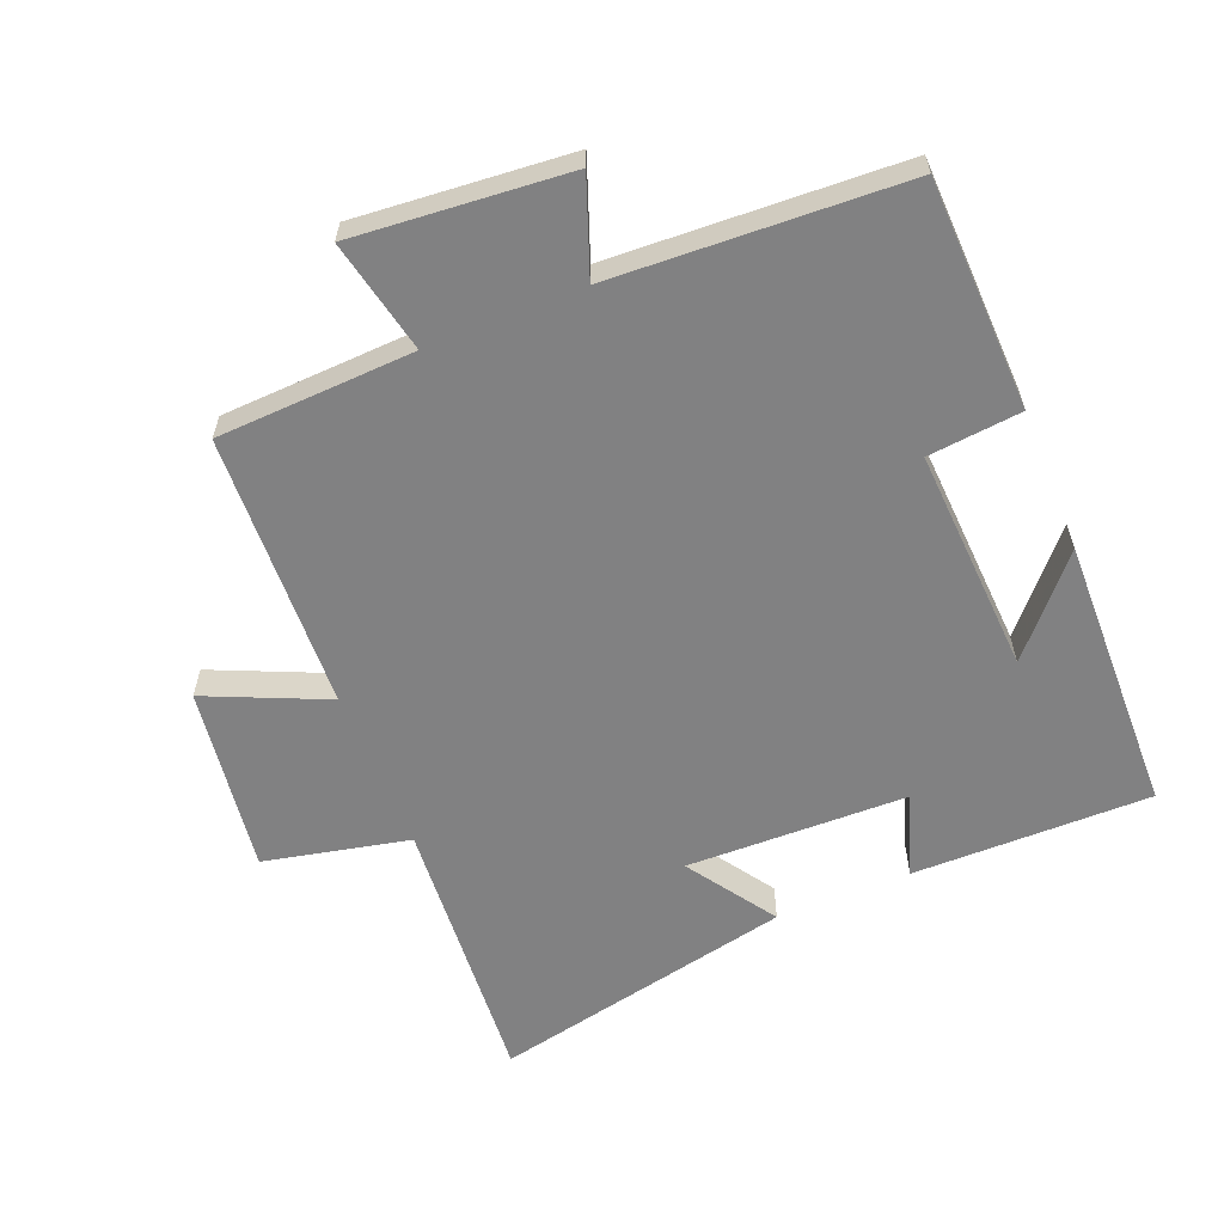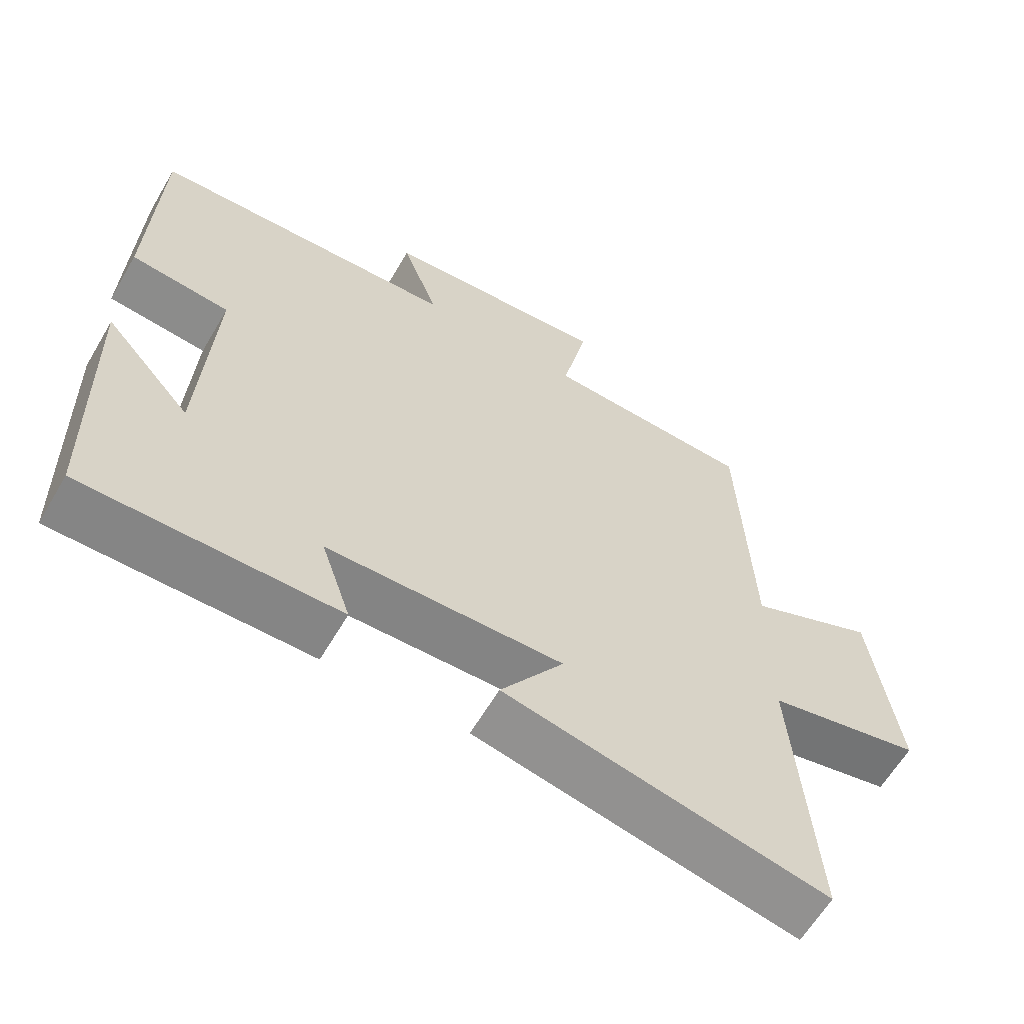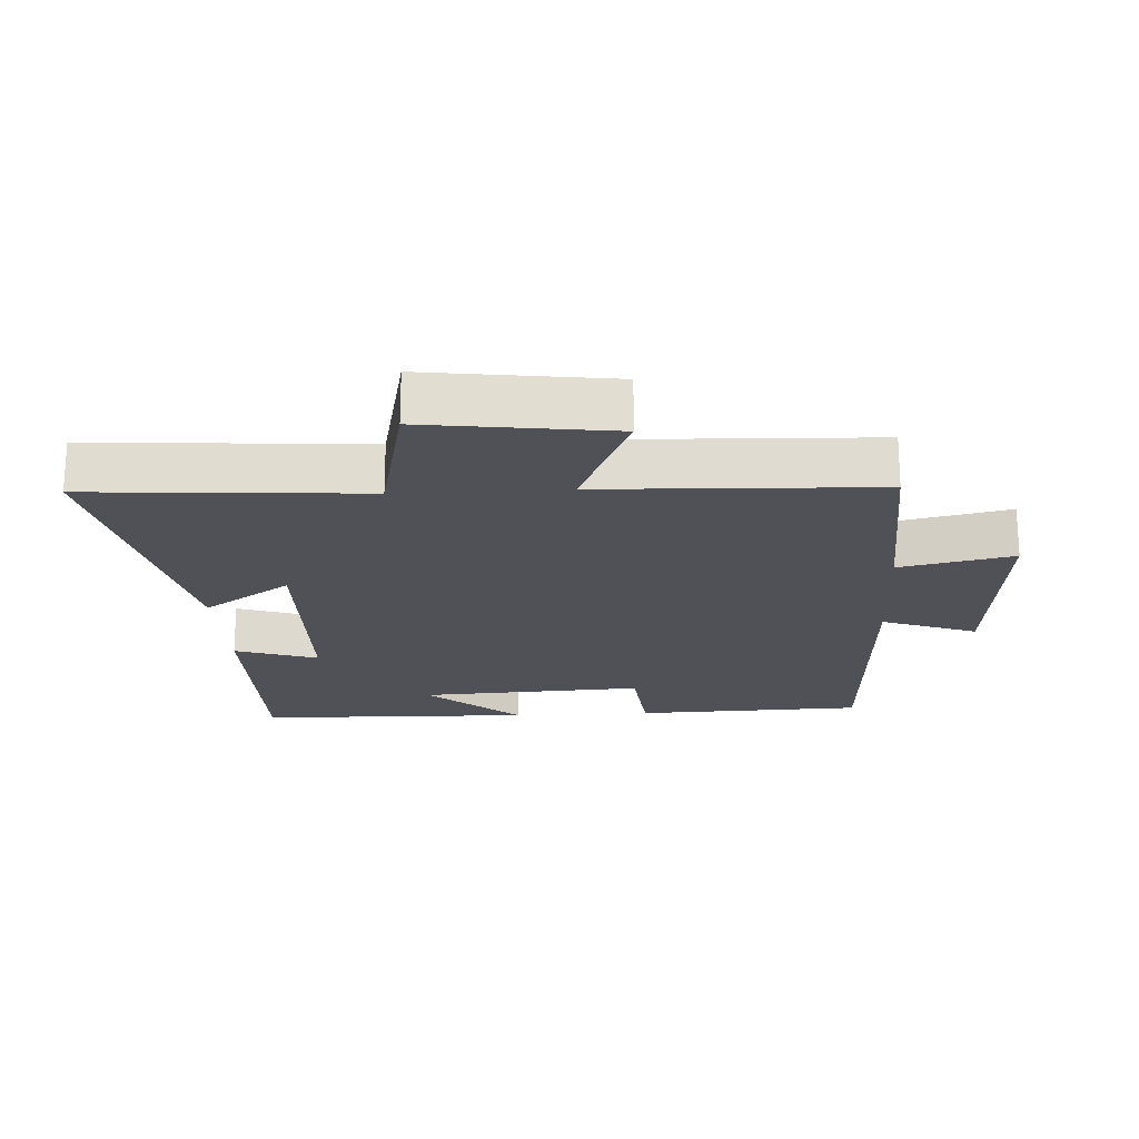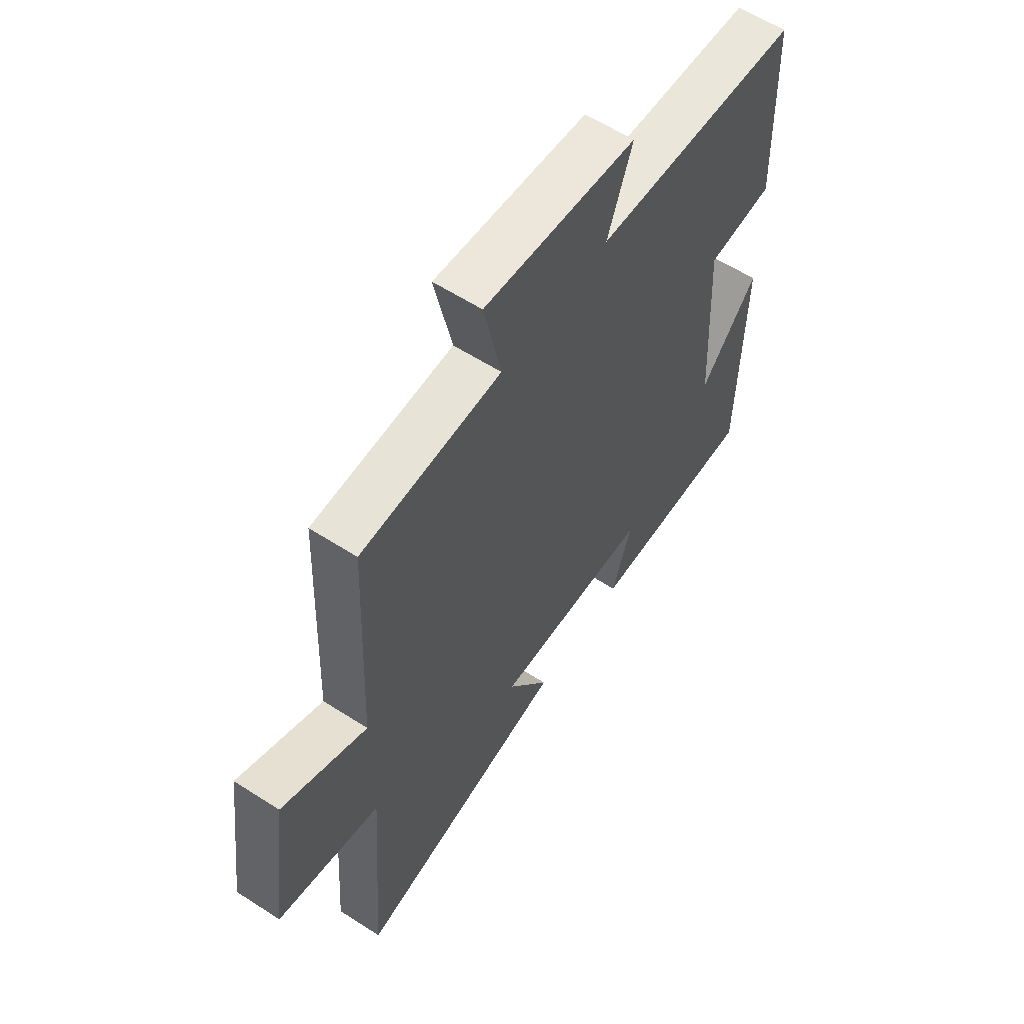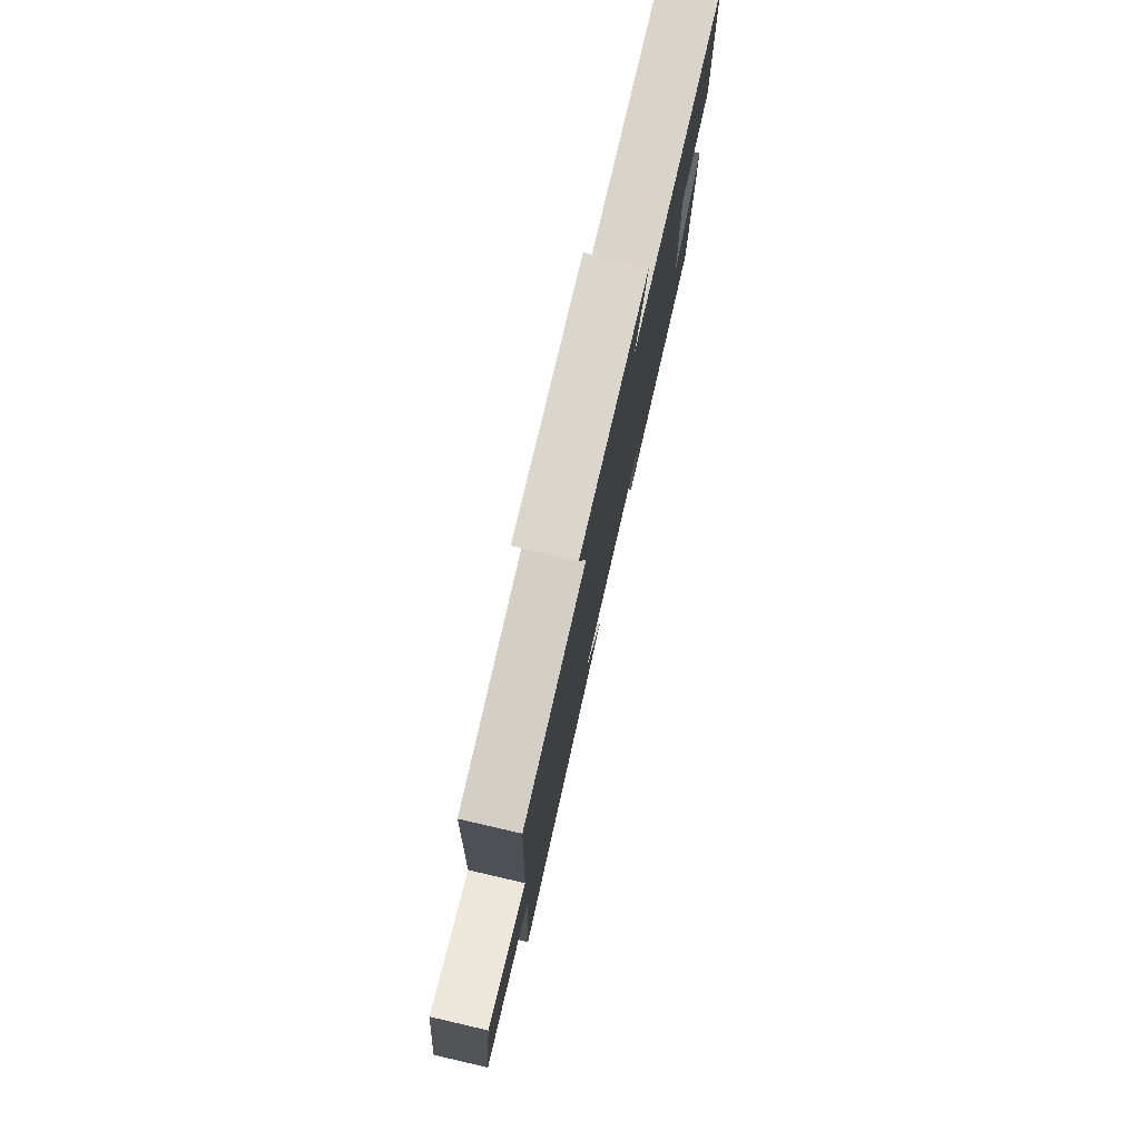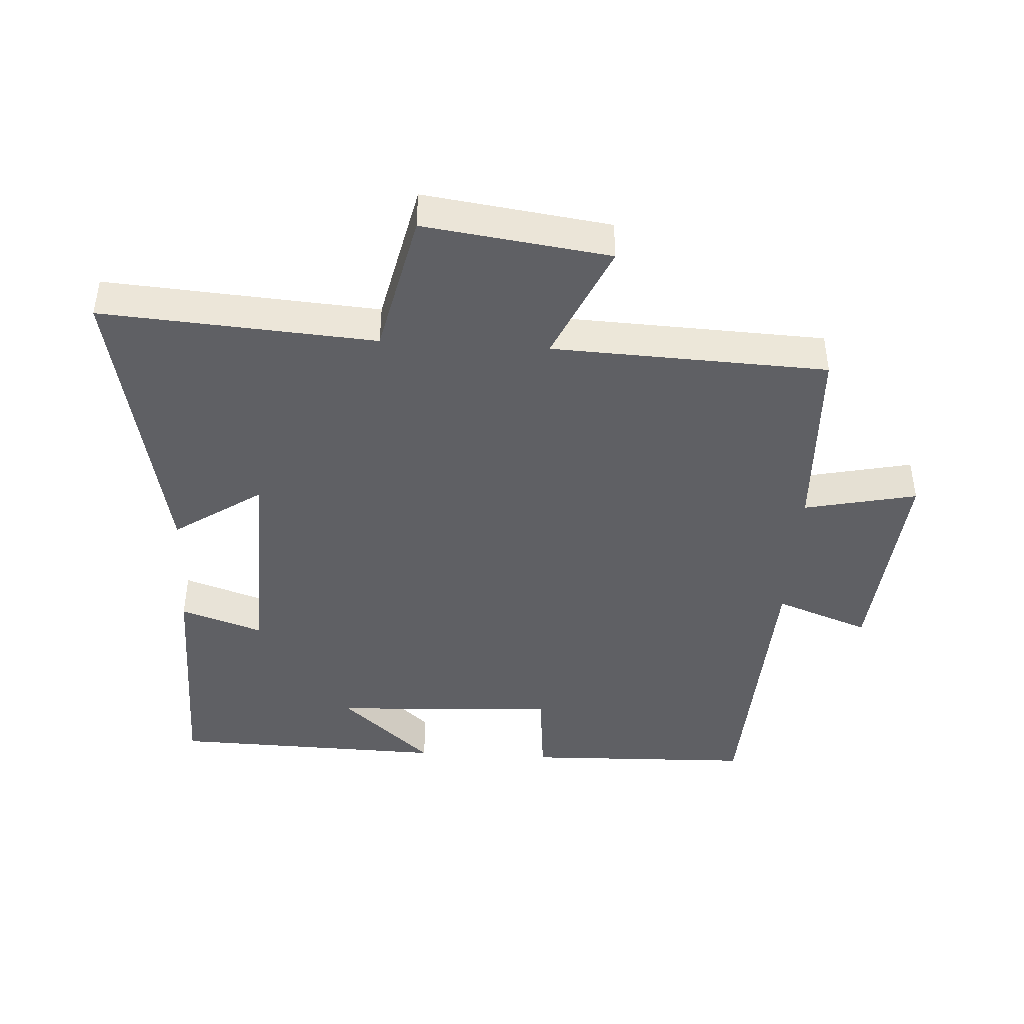
<metadata>
{"format":"obj","ext":"obj","renderer":"f3d","projection":"perspective","resolution":1024,"background":"white","views":[{"elev":-60.5,"azim":22.1,"up":"+Y"},{"elev":-62.0,"azim":149.6,"up":"+Z"},{"elev":-20.4,"azim":-86.7,"up":"+Y"},{"elev":59.0,"azim":-56.4,"up":"+Z"},{"elev":78.7,"azim":-77.0,"up":"+Z"},{"elev":-43.3,"azim":-93.5,"up":"+Y"}]}
</metadata>
<code>
v 0.49 0.07 -0.503
v 0.13 0.07 -0.5
v 0.172 0.07 -0.375
v -0.162 0.07 -0.367
v -0.072 0.07 -0.5
v -0.529 0.07 -0.596
v -0.5 0.07 -0.181
v -0.719 0.07 -0.133
v -0.681 0.07 0.149
v -0.5 0.07 0.069
v -0.483 0.07 0.487
v -0.185 0.07 0.5
v -0.222 0.07 0.671
v 0.102 0.07 0.643
v 0.049 0.07 0.5
v 0.489 0.07 0.478
v 0.5 0.07 0.131
v 0.359 0.07 0.117
v 0.377 0.07 -0.223
v 0.5 0.07 -0.085
v 0.49 0 -0.503
v 0.13 0 -0.5
v 0.172 0 -0.375
v -0.162 0 -0.367
v -0.072 0 -0.5
v -0.529 0 -0.596
v -0.5 0 -0.181
v -0.719 0 -0.133
v -0.681 0 0.149
v -0.5 0 0.069
v -0.483 0 0.487
v -0.185 0 0.5
v -0.222 0 0.671
v 0.102 0 0.643
v 0.049 0 0.5
v 0.489 0 0.478
v 0.5 0 0.131
v 0.359 0 0.117
v 0.377 0 -0.223
v 0.5 0 -0.085
f 19 20 1
f 15 16 17 18
f 15 18 19
f 12 13 14 15
f 10 11 12 15
f 10 15 19 1
f 7 8 9 10
f 4 5 6 7
f 3 4 7 10
f 1 2 3
f 1 3 10
f 21 40 39
f 38 37 36 35
f 39 38 35
f 35 34 33 32
f 35 32 31 30
f 21 39 35 30
f 30 29 28 27
f 27 26 25 24
f 30 27 24 23
f 23 22 21
f 30 23 21
f 1 21 22 2
f 2 22 23 3
f 3 23 24 4
f 4 24 25 5
f 5 25 26 6
f 6 26 27 7
f 7 27 28 8
f 8 28 29 9
f 9 29 30 10
f 10 30 31 11
f 11 31 32 12
f 12 32 33 13
f 13 33 34 14
f 14 34 35 15
f 15 35 36 16
f 16 36 37 17
f 17 37 38 18
f 18 38 39 19
f 19 39 40 20
f 20 40 21 1

</code>
